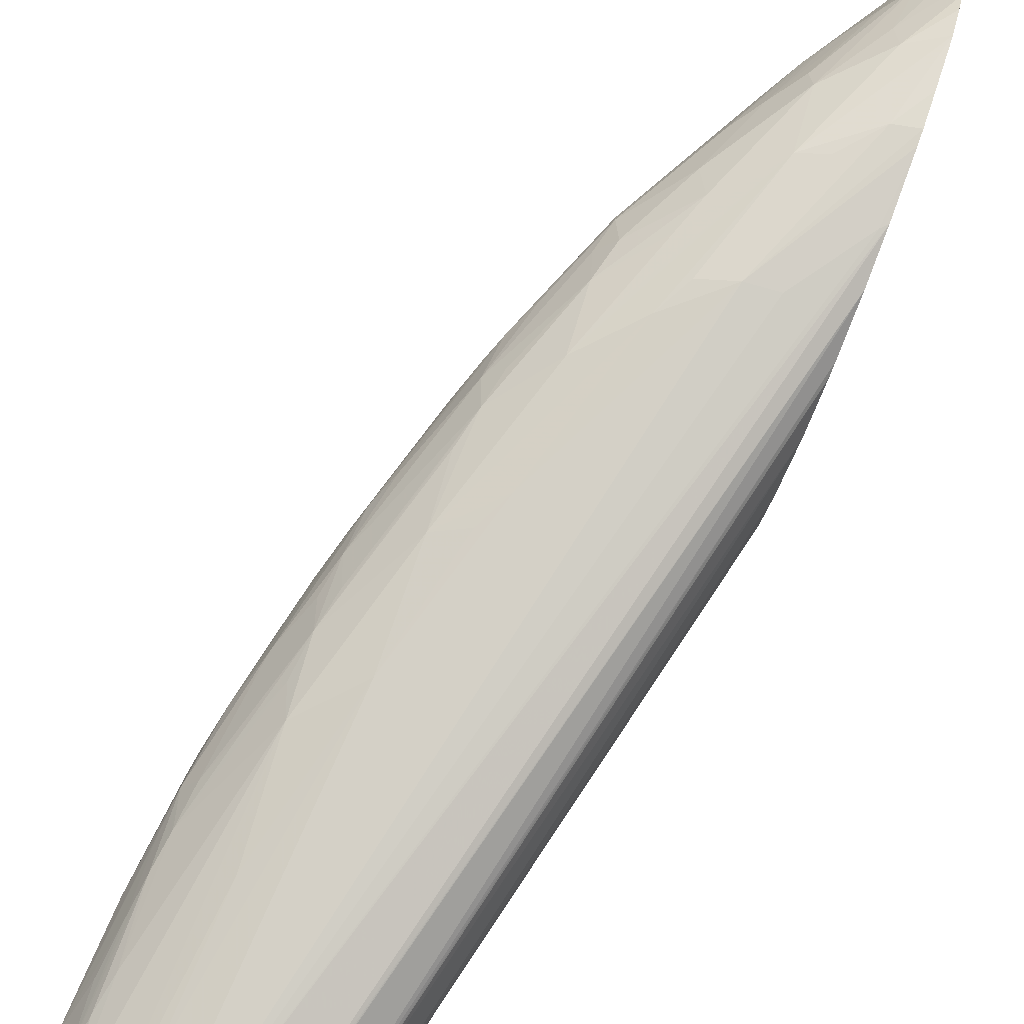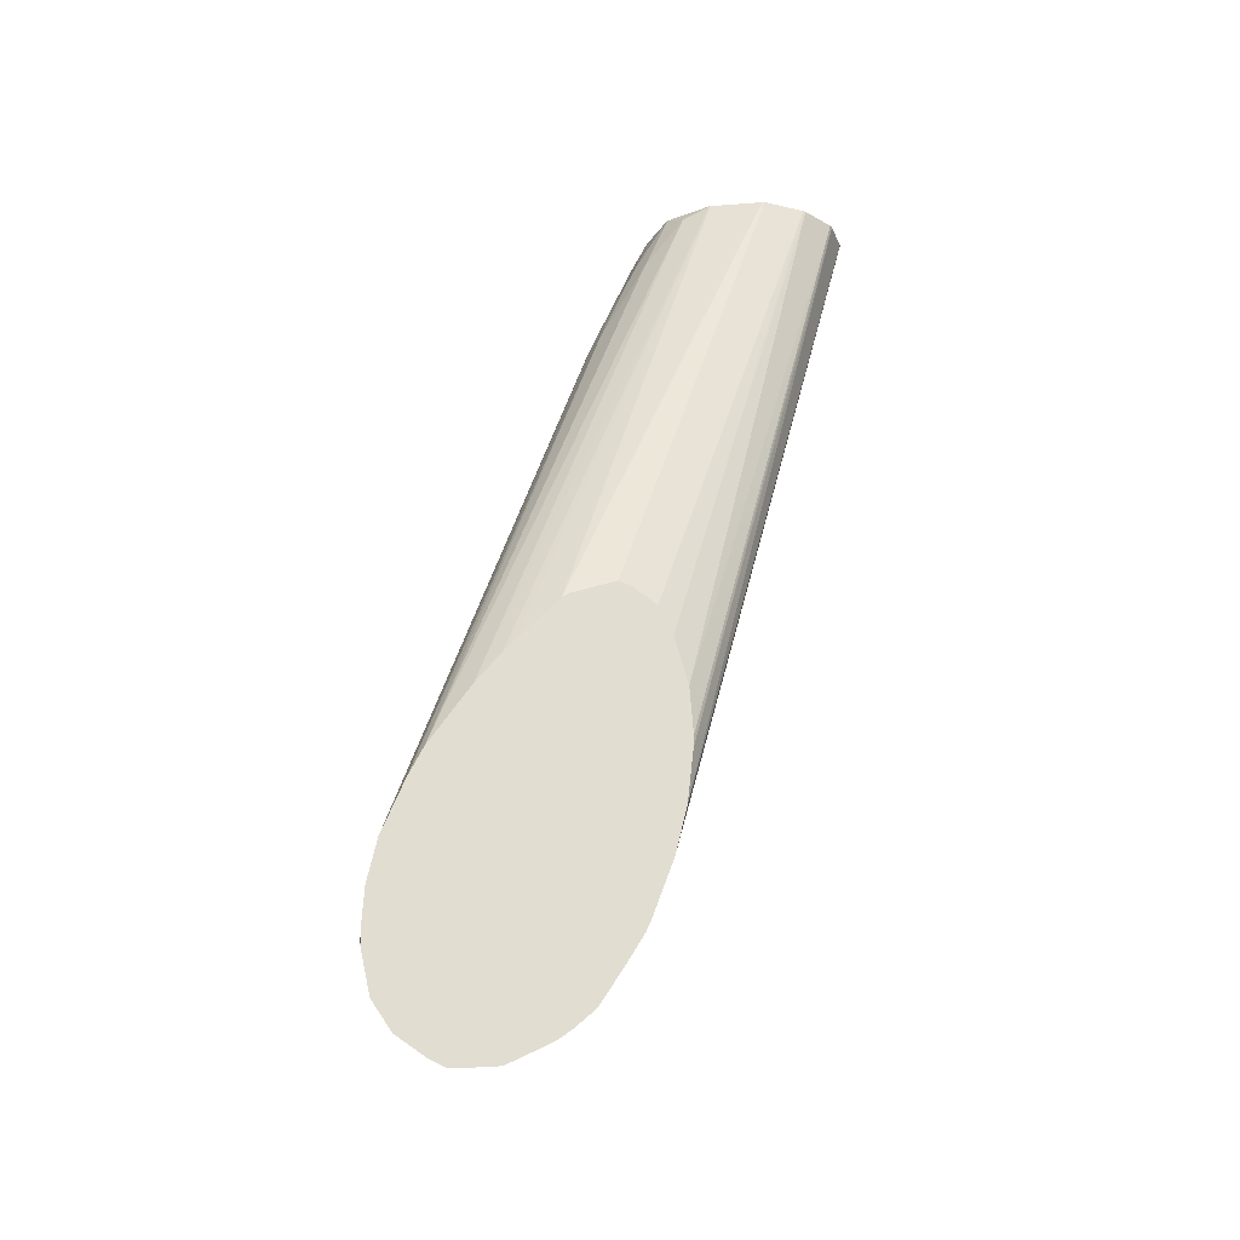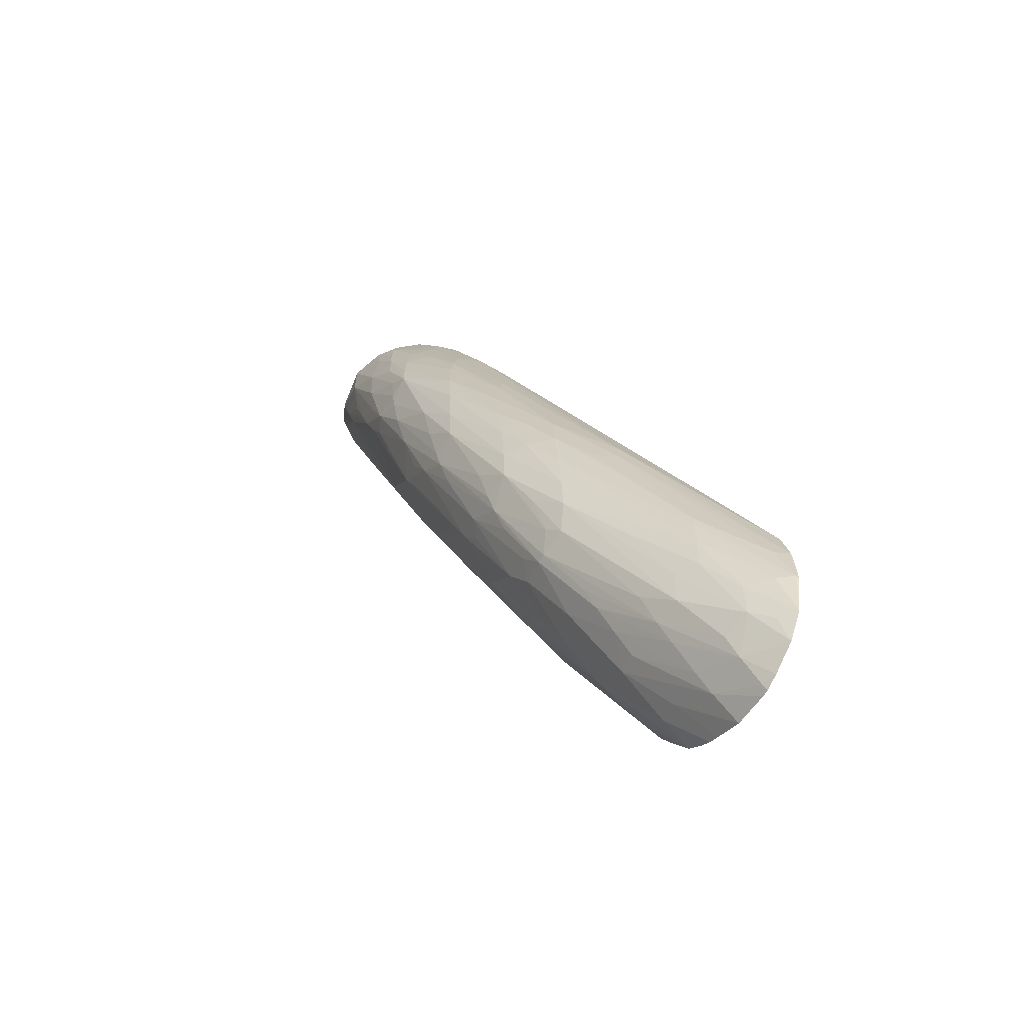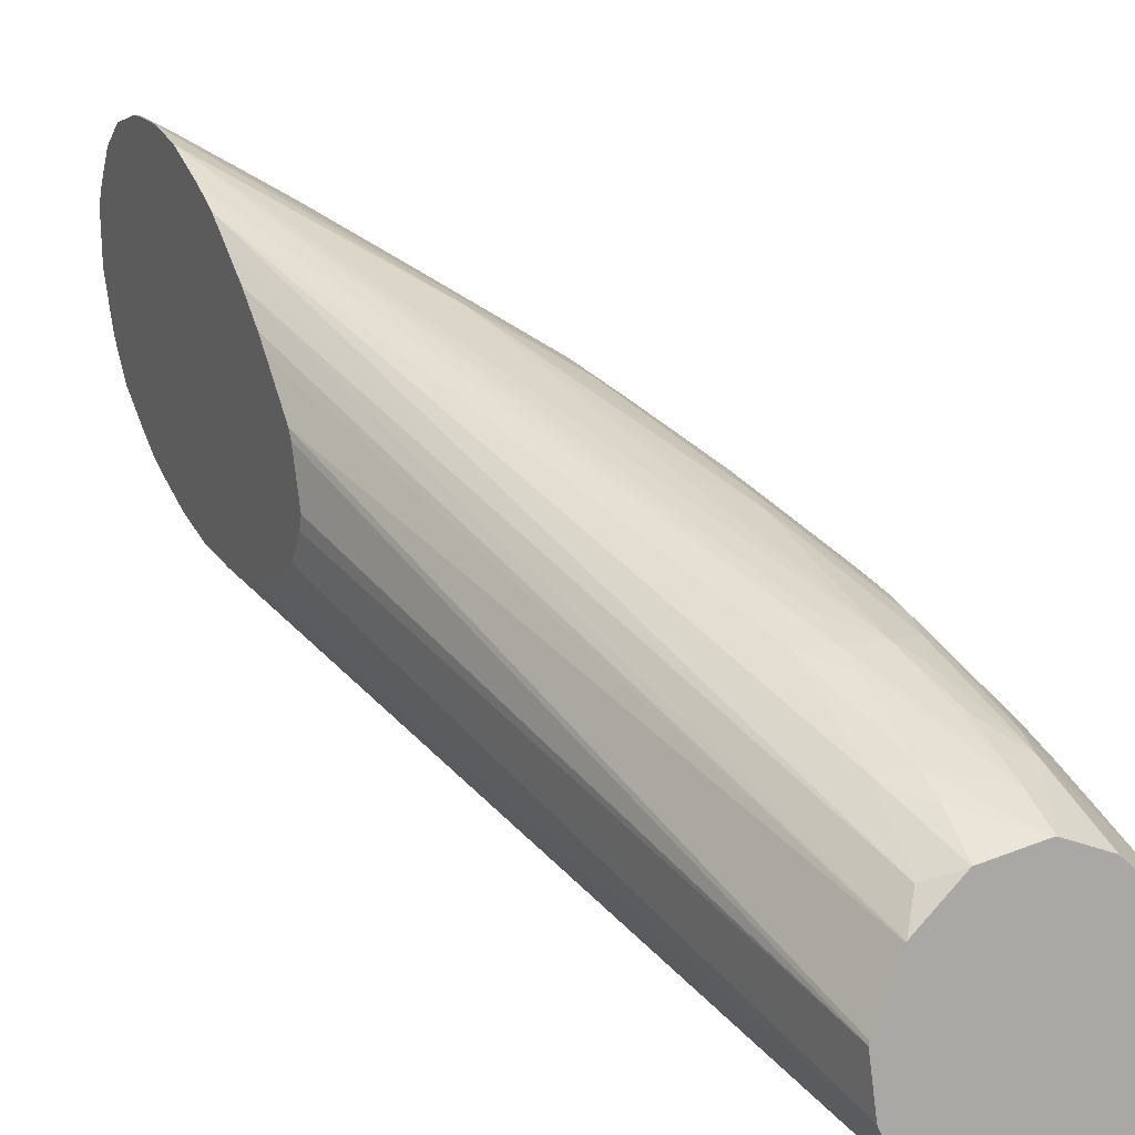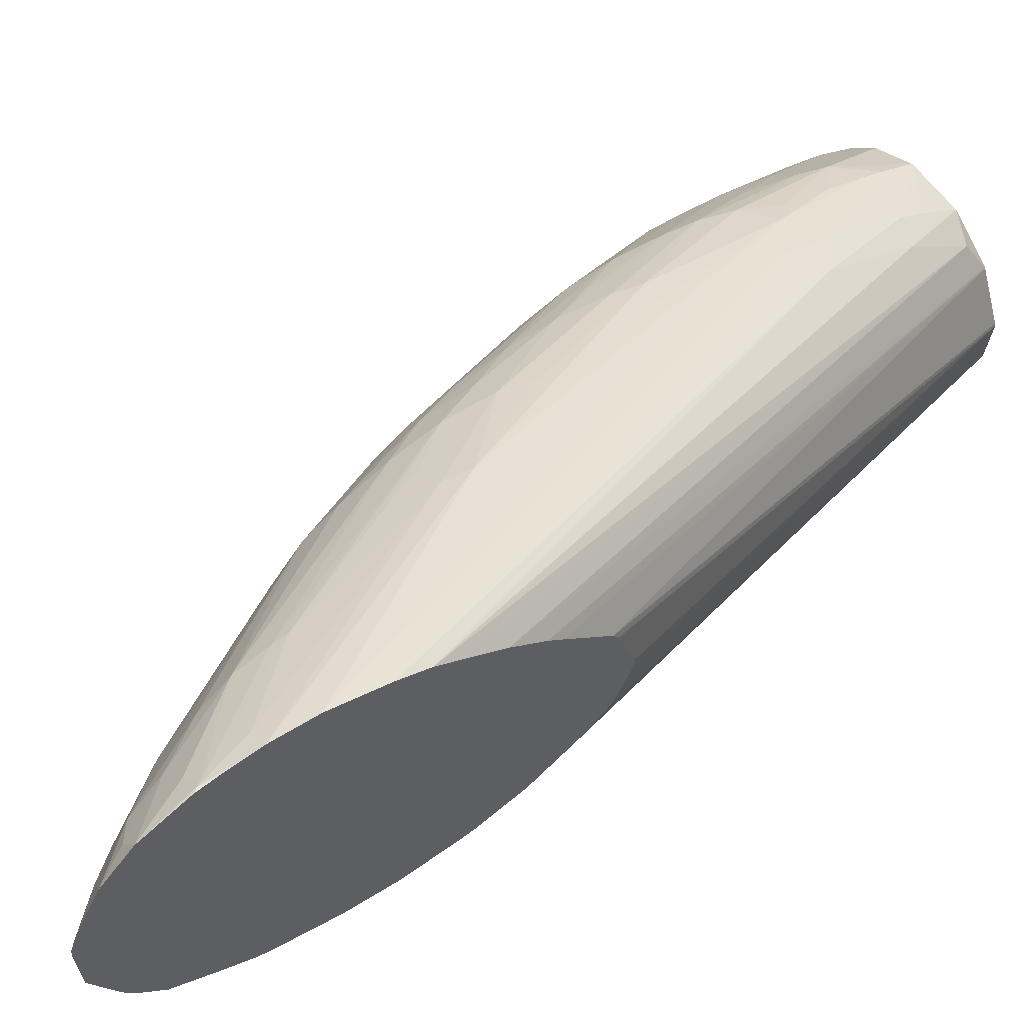
<metadata>
{"format":"obj","ext":"obj","renderer":"f3d","projection":"perspective","resolution":1024,"background":"white","views":[{"elev":-77.6,"azim":-21.6,"up":"+Z"},{"elev":-22.7,"azim":76.2,"up":"+Y"},{"elev":-61.1,"azim":-30.9,"up":"+Y"},{"elev":13.4,"azim":156.7,"up":"+Z"},{"elev":55.4,"azim":49.6,"up":"+Z"}]}
</metadata>
<code>
v -0.04444 -0.02283 0.001261
v -0.04444 -0.02199 0.001213
v -0.0445 -0.02318 0.001261
v -0.04444 -0.0233 0.001261
v -0.04483 -0.02199 0.001028
v -0.04444 -0.02095 0.0009848
v -0.04758 -0.01542 -0.00118
v -0.04768 -0.01605 -0.001122
v -0.04491 -0.02318 0.0009376
v -0.04444 -0.02437 0.001017
v -0.04638 -0.02013 1.324e-05
v -0.04638 -0.02048 1.324e-05
v -0.04635 -0.02127 -1.099e-05
v -0.04444 -0.01961 0.0004429
v -0.04933 -0.005757 -0.004681
v -0.04933 -0.00654 -0.00438
v -0.05015 -0.00575 -0.004684
v -0.04892 -0.01285 -0.002298
v -0.04908 -0.01367 -0.002171
v -0.04933 -0.01011 -0.00317
v -0.05 -0.00941 -0.003531
v -0.04914 -0.01486 -0.002054
v -0.04828 -0.01605 -0.001443
v -0.04778 -0.01724 -0.001044
v -0.04546 -0.02318 0.0003435
v -0.04479 -0.02438 0.0005704
v -0.04444 -0.02444 0.0009695
v -0.04908 -0.01605 -0.002037
v -0.04627 -0.02199 -0.0001882
v -0.04896 -0.01724 -0.002106
v -0.04884 -0.01811 -0.002233
v -0.04444 -0.01887 8.081e-05
v -0.04869 -0.005889 -0.004727
v -0.04933 -0.005163 -0.004948
v -0.05052 -0.002596 -0.006034
v -0.05052 -0.003191 -0.005778
v -0.05052 -0.004161 -0.005379
v -0.05053 -0.005353 -0.00495
v -0.05094 -0.006187 -0.004819
v -0.05015 -0.01011 -0.003431
v -0.05028 -0.01129 -0.003294
v -0.04967 -0.01367 -0.002565
v -0.05117 -0.006979 -0.004717
v -0.04974 -0.01486 -0.002635
v -0.04528 -0.02399 0.0001586
v -0.04444 -0.02507 0.0005283
v -0.0466 -0.02199 -0.0007824
v -0.04753 -0.02014 -0.001225
v -0.05013 -0.01486 -0.003229
v -0.05002 -0.01574 -0.003385
v -0.04939 -0.01724 -0.002973
v -0.0487 -0.0189 -0.002613
v -0.04643 -0.02273 -0.001032
v -0.04444 -0.01828 -0.0003106
v -0.04858 -0.002044 -0.006961
v -0.04873 -0.003553 -0.005935
v -0.04933 -0.003301 -0.00582
v -0.05045 -0.00171 -0.006466
v -0.05052 -0.00171 -0.006459
v -0.05121 -0.003402 -0.00588
v -0.05139 -0.004161 -0.00574
v -0.05127 -0.007729 -0.004624
v -0.05075 -0.01011 -0.003833
v -0.05136 -0.008916 -0.004496
v -0.05029 -0.01248 -0.003196
v -0.05159 -0.005351 -0.005537
v -0.05023 -0.01367 -0.003159
v -0.04546 -0.02423 -0.0005949
v -0.0451 -0.02482 -0.0005949
v -0.04444 -0.02554 -0.0001946
v -0.05128 -0.01129 -0.004473
v -0.05119 -0.01223 -0.00461
v -0.05039 -0.01486 -0.004161
v -0.05007 -0.01588 -0.004161
v -0.04986 -0.01647 -0.004161
v -0.04894 -0.01848 -0.002994
v -0.04877 -0.01907 -0.003405
v -0.04698 -0.02199 -0.001783
v -0.04652 -0.02282 -0.001783
v -0.04444 -0.01734 -0.0009417
v -0.04829 -0.00171 -0.007611
v -0.04923 -0.00171 -0.006719
v -0.04925 -0.00171 -0.006707
v -0.04933 -0.002709 -0.006133
v -0.0515 -0.00171 -0.006837
v -0.05152 -0.001785 -0.006819
v -0.05228 -0.002462 -0.007168
v -0.05199 -0.004161 -0.006275
v -0.05218 -0.005351 -0.006119
v -0.05227 -0.006321 -0.006021
v -0.05231 -0.007116 -0.005941
v -0.05136 -0.01011 -0.004428
v -0.04457 -0.02556 -0.0005949
v -0.04613 -0.02342 -0.001783
v -0.04553 -0.02428 -0.001783
v -0.04444 -0.02572 -0.0005949
v -0.05231 -0.007158 -0.005941
v -0.05175 -0.01011 -0.005349
v -0.05149 -0.01129 -0.005349
v -0.05123 -0.01231 -0.005349
v -0.05106 -0.0129 -0.005349
v -0.05077 -0.01367 -0.005349
v -0.05003 -0.01573 -0.005057
v -0.04953 -0.01724 -0.004161
v -0.04877 -0.01907 -0.00366
v -0.04747 -0.02127 -0.002973
v -0.04782 -0.02068 -0.002973
v -0.04444 -0.01655 -0.001565
v -0.04828 -0.00171 -0.00763
v -0.05204 -0.00171 -0.0073
v -0.05211 -0.001785 -0.007328
v -0.05252 -0.00171 -0.00794
v -0.05253 -0.001785 -0.007922
v -0.05238 -0.003254 -0.007022
v -0.05246 -0.004161 -0.006869
v -0.05249 -0.005351 -0.006714
v -0.04444 -0.02572 -0.0007849
v -0.0451 -0.02487 -0.001783
v -0.04699 -0.02199 -0.002973
v -0.04647 -0.02273 -0.002973
v -0.05272 -0.004161 -0.007726
v -0.05242 -0.006646 -0.006465
v -0.05236 -0.007388 -0.006538
v -0.05227 -0.007981 -0.006538
v -0.0521 -0.008916 -0.006538
v -0.05177 -0.01011 -0.006538
v -0.05119 -0.01211 -0.006146
v -0.04988 -0.01538 -0.005849
v -0.0497 -0.01609 -0.005412
v -0.04887 -0.01805 -0.004952
v -0.04896 -0.01844 -0.004099
v -0.04862 -0.01885 -0.004453
v -0.04774 -0.02049 -0.003919
v -0.04444 -0.01619 -0.001884
v -0.04778 -0.00171 -0.008916
v -0.04444 -0.01511 -0.002886
v -0.05209 -0.00171 -0.007349
v -0.05282 -0.00171 -0.00891
v -0.05284 -0.001785 -0.008916
v -0.05258 -0.002904 -0.007629
v -0.04444 -0.02562 -0.001768
v -0.04537 -0.02403 -0.002973
v -0.04638 -0.0226 -0.003586
v -0.05265 -0.005351 -0.007726
v -0.05283 -0.002972 -0.008916
v -0.05237 -0.00745 -0.00736
v -0.05122 -0.01092 -0.007289
v -0.05135 -0.01131 -0.00654
v -0.05213 -0.007797 -0.007745
v -0.05102 -0.01172 -0.006939
v -0.05009 -0.01459 -0.006172
v -0.05003 -0.01325 -0.007225
v -0.04885 -0.01681 -0.00604
v -0.04783 -0.01938 -0.00504
v -0.04752 -0.02017 -0.004711
v -0.04776 -0.00171 -0.008987
v -0.04444 -0.01498 -0.00308
v -0.05263 -0.00171 -0.01019
v -0.04444 -0.0252 -0.002589
v -0.04522 -0.02383 -0.003618
v -0.04639 -0.02142 -0.004774
v -0.05262 -0.001863 -0.0102
v -0.05254 -0.002972 -0.009896
v -0.05258 -0.004232 -0.008998
v -0.05246 -0.005351 -0.008657
v -0.05245 -0.006545 -0.007745
v -0.05236 -0.00615 -0.008431
v -0.05224 -0.006942 -0.008153
v -0.05174 -0.008916 -0.007726
v -0.05133 -0.01001 -0.0077
v -0.05113 -0.009546 -0.008338
v -0.04931 -0.01365 -0.007382
v -0.0489 -0.01444 -0.007208
v -0.04773 -0.01805 -0.006047
v -0.05001 -0.01082 -0.008361
v -0.04853 -0.0176 -0.005742
v -0.04791 -0.00171 -0.01011
v -0.04444 -0.01456 -0.00418
v -0.04444 -0.01465 -0.004467
v -0.05253 -0.00171 -0.01048
v -0.04444 -0.02503 -0.002906
v -0.04444 -0.02431 -0.003743
v -0.04444 -0.02477 -0.003237
v -0.0473 -0.01884 -0.00583
v -0.04577 -0.02166 -0.004894
v -0.04501 -0.02251 -0.004709
v -0.05238 -0.00171 -0.01079
v -0.05242 -0.003882 -0.009665
v -0.05227 -0.004674 -0.009451
v -0.05227 -0.002309 -0.01066
v -0.05171 -0.001769 -0.01128
v -0.05165 -0.00171 -0.01135
v -0.05099 -0.007057 -0.009478
v -0.0465 -0.01912 -0.005988
v -0.05121 -0.003689 -0.01075
v -0.05071 -0.00171 -0.01173
v -0.04794 -0.00171 -0.01018
v -0.04444 -0.01507 -0.005101
v -0.04444 -0.01554 -0.005347
v -0.04444 -0.01577 -0.00546
v -0.04444 -0.02333 -0.00437
v -0.04444 -0.02265 -0.004779
v -0.05172 -0.00171 -0.01129
v -0.04577 -0.0192 -0.006006
v -0.04577 -0.0198 -0.005783
v -0.04444 -0.02233 -0.00492
v -0.05052 -0.00171 -0.01176
v -0.04843 -0.00171 -0.01104
v -0.04444 -0.01695 -0.005808
v -0.04458 -0.0208 -0.005483
v -0.04444 -0.02094 -0.005434
v -0.04935 -0.00171 -0.01162
v -0.0485 -0.00171 -0.01111
v -0.04444 -0.01811 -0.005899
v -0.04444 -0.01842 -0.005884
v -0.04444 -0.01974 -0.005734
v -0.04931 -0.00171 -0.01161
v -0.04929 -0.00171 -0.0116
f 118 143 142
f 119 143 120
f 113 140 114
f 118 120 143
f 118 142 141
f 117 118 141
f 115 121 116
f 115 140 121
f 114 140 115
f 113 138 139
f 109 134 136
f 112 138 113
f 111 137 112
f 110 137 111
f 109 136 135
f 108 134 109
f 105 119 106
f 105 133 119
f 105 132 133
f 103 127 128
f 105 131 132
f 104 131 105
f 113 139 140
f 119 133 143
f 126 149 147
f 121 140 139
f 130 132 131
f 130 155 132
f 103 131 104
f 130 154 155
f 130 153 154
f 128 147 151
f 128 150 147
f 128 130 129
f 128 153 130
f 128 152 153
f 128 151 152
f 121 144 122
f 127 150 128
f 127 148 147
f 126 146 149
f 126 148 127
f 126 147 148
f 125 146 126
f 124 146 125
f 123 146 124
f 123 144 146
f 122 144 123
f 121 145 144
f 121 139 145
f 127 147 150
f 103 130 131
f 88 114 89
f 103 128 129
f 87 113 114
f 87 112 113
f 87 111 112
f 86 111 87
f 85 111 86
f 85 110 111
f 81 108 109
f 80 108 81
f 79 106 94
f 79 107 106
f 77 79 78
f 77 107 79
f 77 106 107
f 77 105 106
f 75 77 76
f 75 105 77
f 75 104 105
f 75 103 104
f 75 102 103
f 75 101 102
f 74 101 75
f 132 155 133
f 73 101 74
f 87 114 88
f 103 129 130
f 89 114 115
f 90 115 91
f 102 127 103
f 101 127 102
f 101 126 127
f 100 126 101
f 100 125 126
f 99 125 100
f 98 125 99
f 98 124 125
f 97 124 98
f 97 123 124
f 97 122 123
f 97 121 122
f 97 116 121
f 95 120 118
f 95 119 120
f 94 119 95
f 94 106 119
f 93 118 117
f 93 95 118
f 93 117 96
f 91 116 97
f 91 115 116
f 91 97 92
f 89 115 90
f 133 155 143
f 171 191 192
f 135 157 156
f 187 203 190
f 186 194 202
f 186 202 201
f 185 194 186
f 184 194 185
f 182 186 201
f 177 200 197
f 177 199 200
f 177 198 199
f 177 179 198
f 175 196 194
f 175 195 196
f 175 193 195
f 174 194 184
f 173 175 194
f 216 217 218
f 172 175 173
f 171 193 175
f 171 192 193
f 171 190 191
f 171 189 190
f 168 189 171
f 168 170 169
f 187 190 188
f 168 171 170
f 188 190 189
f 191 203 192
f 72 101 73
f 213 216 218
f 213 215 216
f 212 217 216
f 211 212 216
f 208 215 213
f 208 214 215
f 208 209 214
f 207 211 210
f 207 212 211
f 206 210 211
f 204 207 210
f 204 206 205
f 204 210 206
f 197 209 208
f 197 200 209
f 194 207 204
f 194 196 207
f 194 206 202
f 194 205 206
f 194 204 205
f 192 195 193
f 192 196 195
f 190 203 191
f 167 189 168
f 167 188 189
f 165 167 166
f 149 168 169
f 147 152 151
f 147 171 152
f 147 170 171
f 147 169 170
f 147 149 169
f 146 168 149
f 146 167 168
f 146 166 167
f 145 166 146
f 145 165 166
f 145 164 165
f 145 163 164
f 145 162 163
f 145 158 162
f 144 145 146
f 143 161 160
f 143 155 161
f 142 143 160
f 142 160 159
f 141 142 159
f 139 158 145
f 138 158 139
f 152 172 173
f 152 173 174
f 152 174 153
f 152 171 175
f 163 165 164
f 163 167 165
f 163 188 167
f 163 187 188
f 163 180 187
f 162 180 163
f 161 186 182
f 161 185 186
f 161 184 185
f 161 174 184
f 160 161 182
f 135 136 157
f 160 183 181
f 159 160 181
f 158 180 162
f 156 179 177
f 156 178 179
f 156 157 178
f 154 176 161
f 154 161 155
f 153 176 154
f 153 161 176
f 153 174 161
f 152 175 172
f 160 182 183
f 72 100 101
f 173 194 174
f 72 98 99
f 15 35 36
f 15 34 35
f 15 33 34
f 14 33 15
f 14 32 33
f 13 31 29
f 13 30 31
f 13 28 30
f 13 29 25
f 12 28 13
f 12 22 28
f 11 22 12
f 11 24 22
f 10 25 26
f 10 26 27
f 9 13 25
f 9 25 10
f 8 24 11
f 8 23 24
f 8 22 23
f 8 19 22
f 7 21 18
f 7 20 21
f 15 36 17
f 7 17 20
f 15 17 16
f 17 37 38
f 31 49 50
f 30 49 31
f 30 44 49
f 29 48 47
f 29 31 48
f 29 47 45
f 28 44 30
f 26 45 46
f 26 46 27
f 25 45 26
f 25 29 45
f 22 44 28
f 22 42 44
f 22 24 23
f 21 43 40
f 21 39 43
f 19 42 22
f 19 41 42
f 19 40 41
f 19 21 40
f 18 21 19
f 17 21 20
f 17 38 39
f 17 36 37
f 7 19 8
f 7 18 19
f 6 17 7
f 1 209 200
f 1 214 209
f 1 215 214
f 1 216 215
f 1 211 216
f 1 206 211
f 1 202 206
f 1 201 202
f 1 182 201
f 1 183 182
f 1 181 183
f 1 159 181
f 1 141 159
f 1 117 141
f 1 96 117
f 1 70 96
f 1 46 70
f 1 27 46
f 1 10 27
f 1 4 10
f 1 3 4
f 1 2 3
f 72 99 100
f 1 200 199
f 1 199 198
f 1 198 179
f 1 179 178
f 6 16 17
f 6 15 16
f 6 14 15
f 5 8 11
f 3 13 9
f 3 12 13
f 3 11 12
f 3 5 11
f 3 10 4
f 3 9 10
f 2 8 5
f 31 50 51
f 2 7 8
f 2 5 3
f 1 6 2
f 1 14 6
f 1 32 14
f 1 54 32
f 1 80 54
f 1 108 80
f 1 134 108
f 1 136 134
f 1 157 136
f 1 178 157
f 2 6 7
f 31 51 52
f 17 39 21
f 31 53 47
f 31 52 53
f 58 138 112
f 58 158 138
f 58 180 158
f 58 187 180
f 58 203 187
f 58 192 203
f 58 196 192
f 58 207 196
f 58 212 207
f 58 217 212
f 58 218 217
f 58 213 218
f 58 208 213
f 58 197 208
f 58 177 197
f 58 156 177
f 58 135 156
f 58 109 135
f 58 81 109
f 58 82 81
f 58 83 82
f 58 84 83
f 58 137 110
f 58 110 85
f 58 85 59
f 59 85 60
f 71 98 72
f 71 97 98
f 71 92 97
f 70 93 96
f 69 95 93
f 69 94 95
f 69 79 94
f 69 93 70
f 68 79 69
f 67 92 71
f 66 88 89
f 57 84 58
f 65 92 67
f 64 91 92
f 64 90 91
f 62 64 63
f 62 90 64
f 62 89 90
f 62 66 89
f 61 88 66
f 61 87 88
f 60 87 61
f 60 86 87
f 60 85 86
f 64 92 65
f 56 84 57
f 58 112 137
f 56 82 83
f 42 65 44
f 41 65 42
f 41 64 65
f 41 63 64
f 41 62 63
f 40 62 41
f 40 43 62
f 39 61 43
f 39 60 61
f 38 60 39
f 37 60 38
f 36 60 37
f 35 57 58
f 35 60 36
f 35 59 60
f 35 58 59
f 34 57 35
f 33 57 34
f 33 56 57
f 32 56 33
f 32 55 56
f 56 83 84
f 31 47 48
f 43 61 66
f 43 66 62
f 32 54 55
f 44 67 49
f 44 65 67
f 55 82 56
f 55 81 82
f 54 80 55
f 53 79 68
f 53 78 79
f 52 78 53
f 52 77 78
f 52 76 77
f 51 76 52
f 50 72 73
f 50 76 51
f 55 80 81
f 50 74 75
f 50 73 74
f 49 72 50
f 49 71 72
f 49 67 71
f 46 69 70
f 45 53 68
f 45 47 53
f 45 69 46
f 45 68 69
f 50 75 76

</code>
